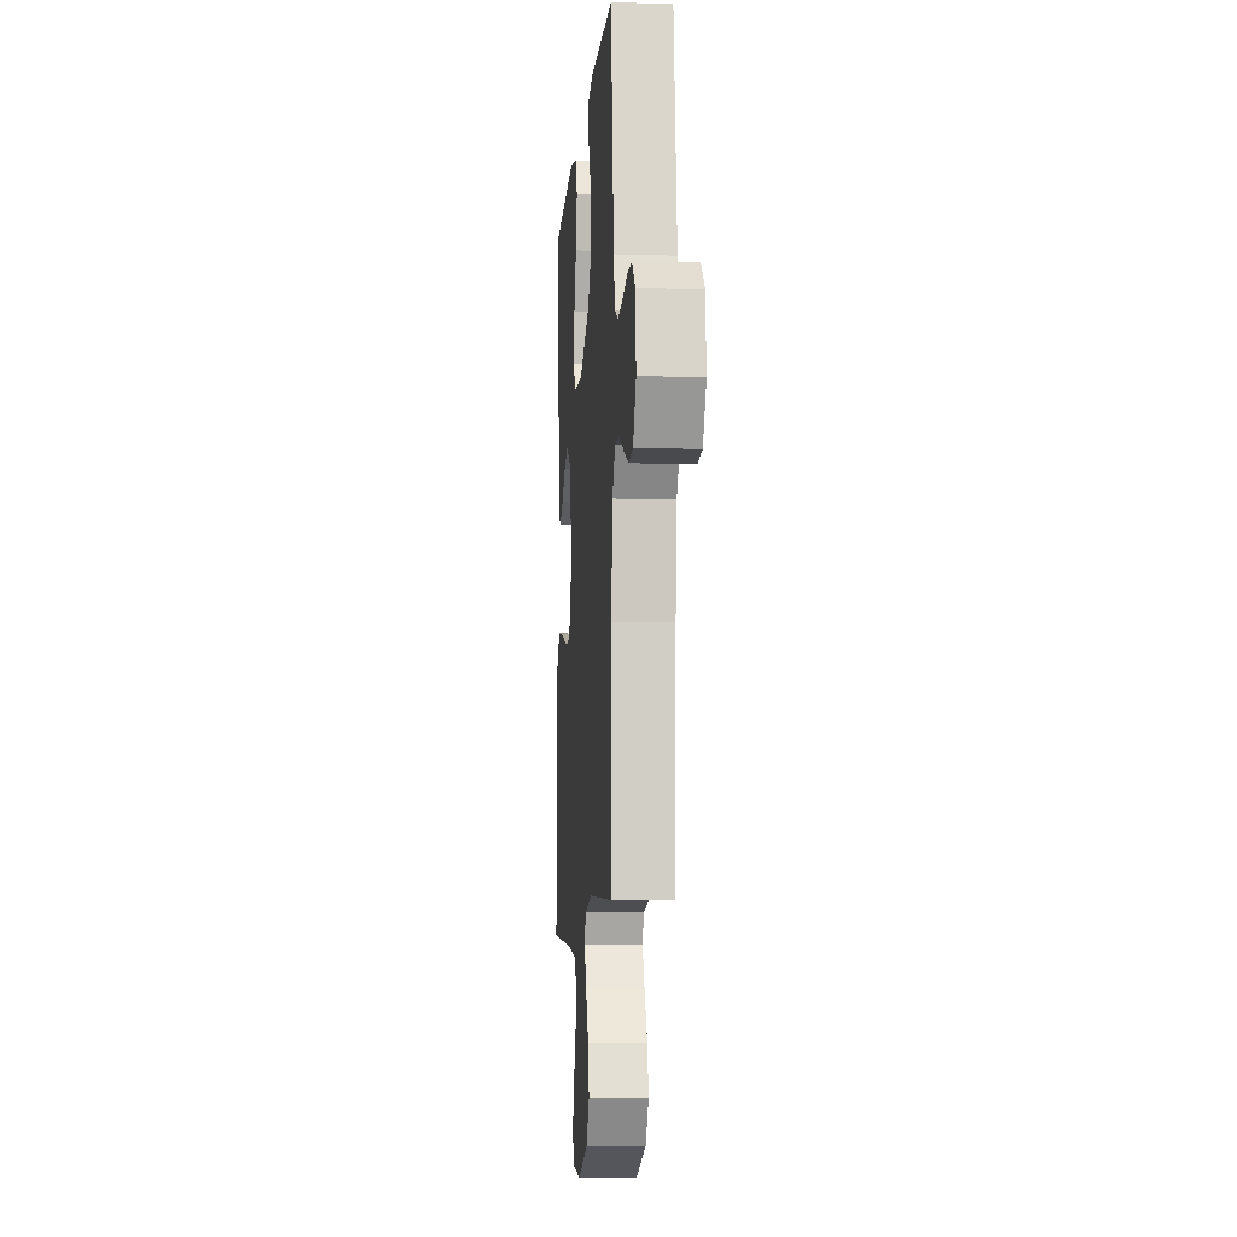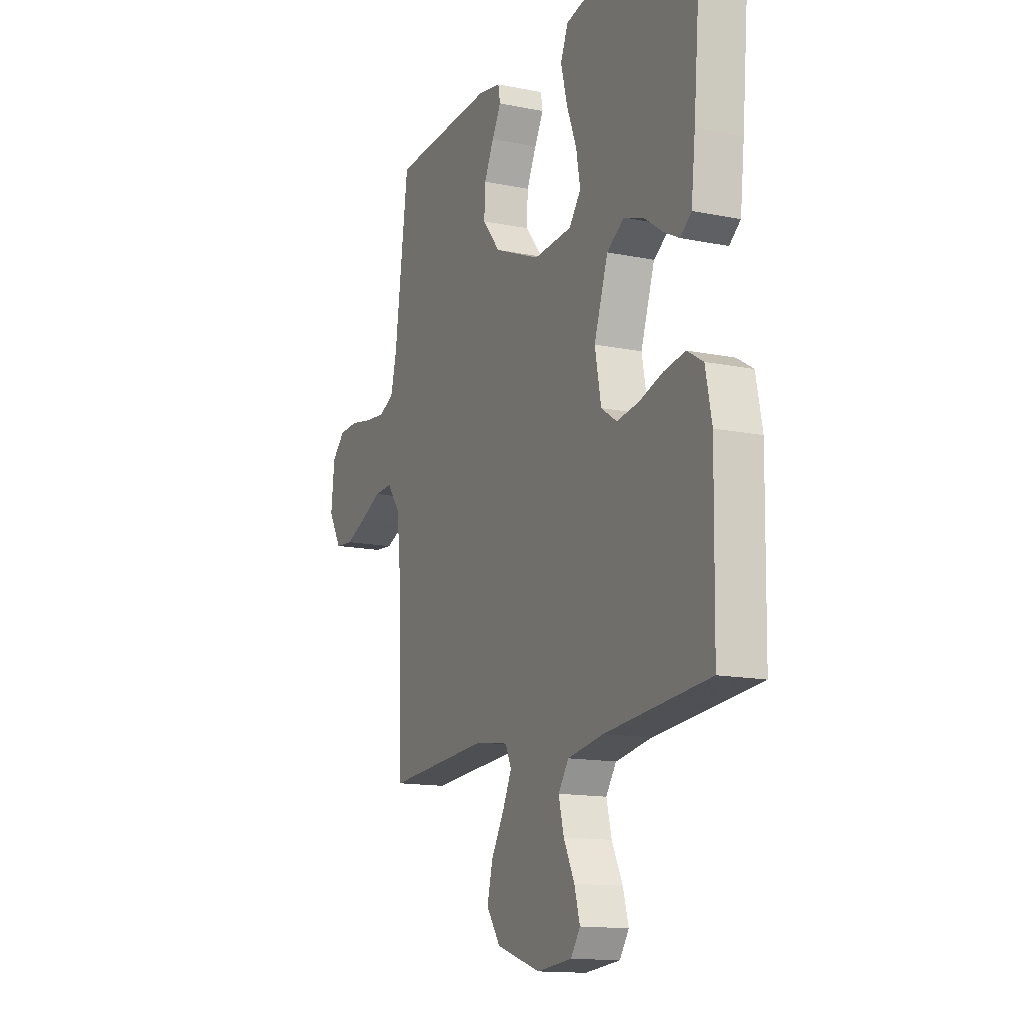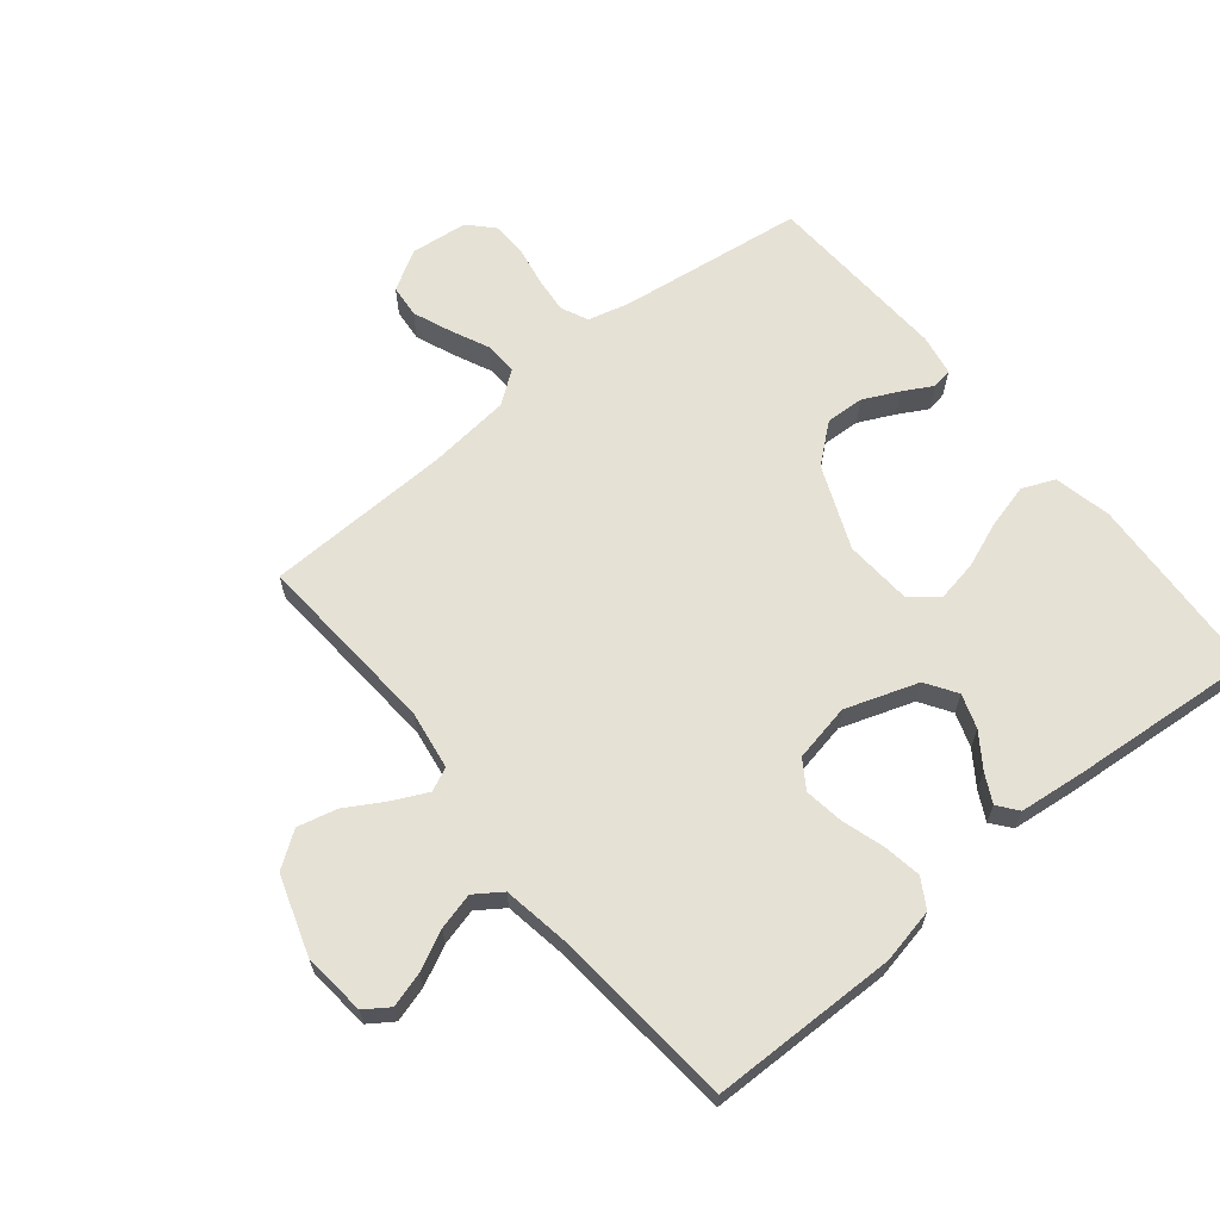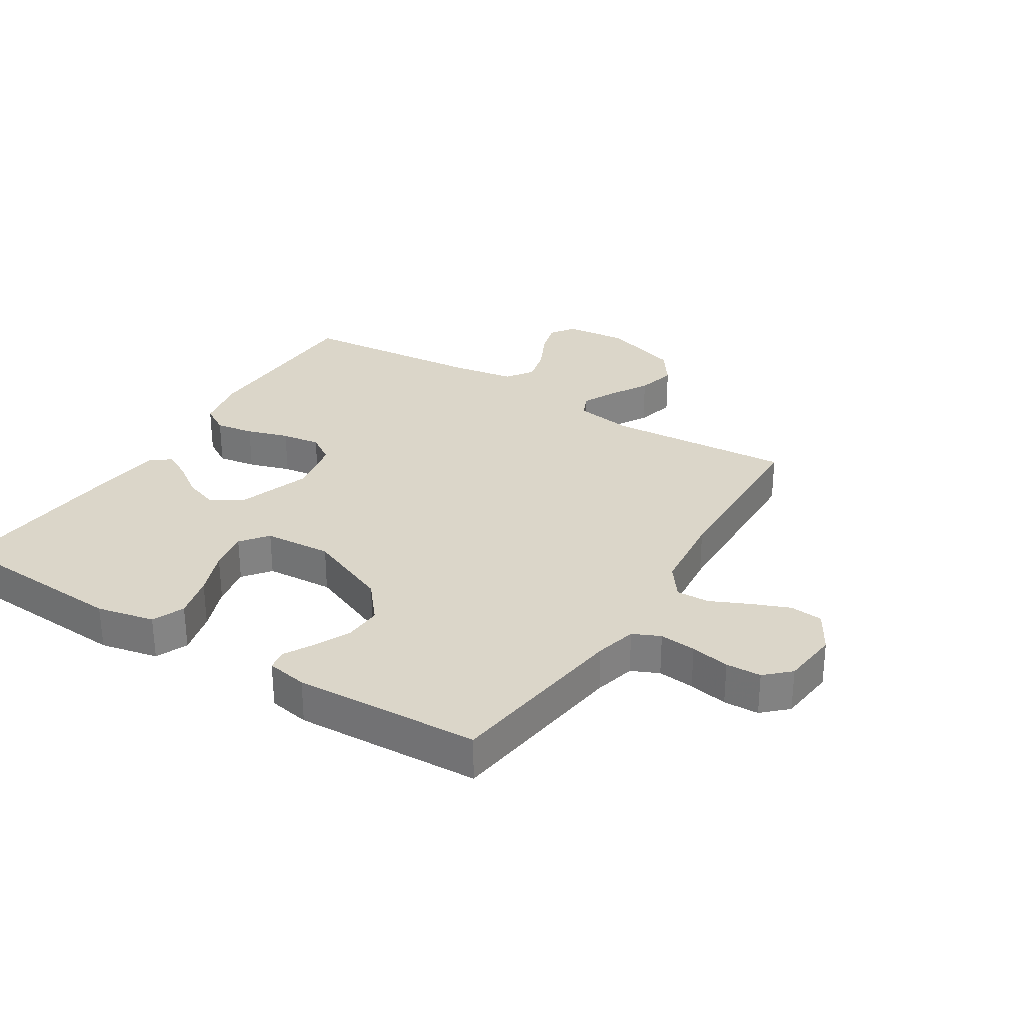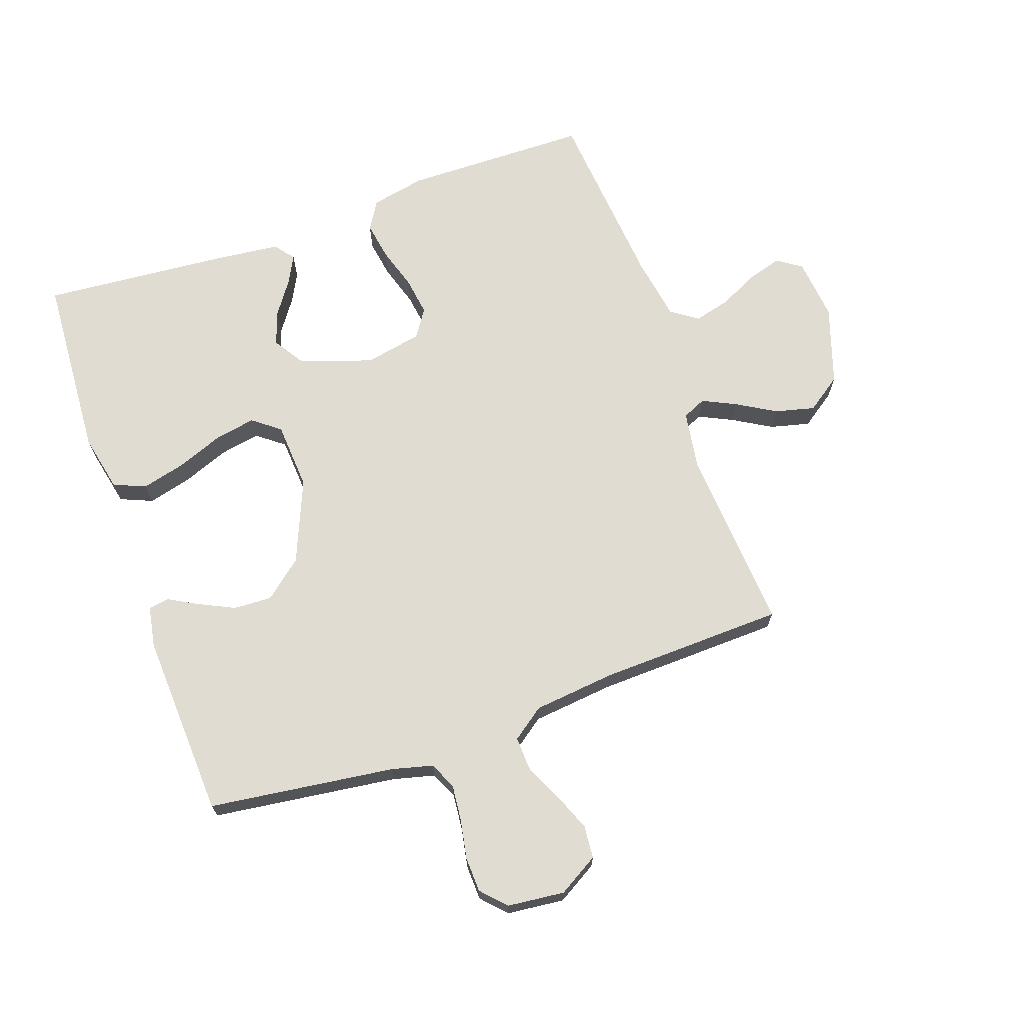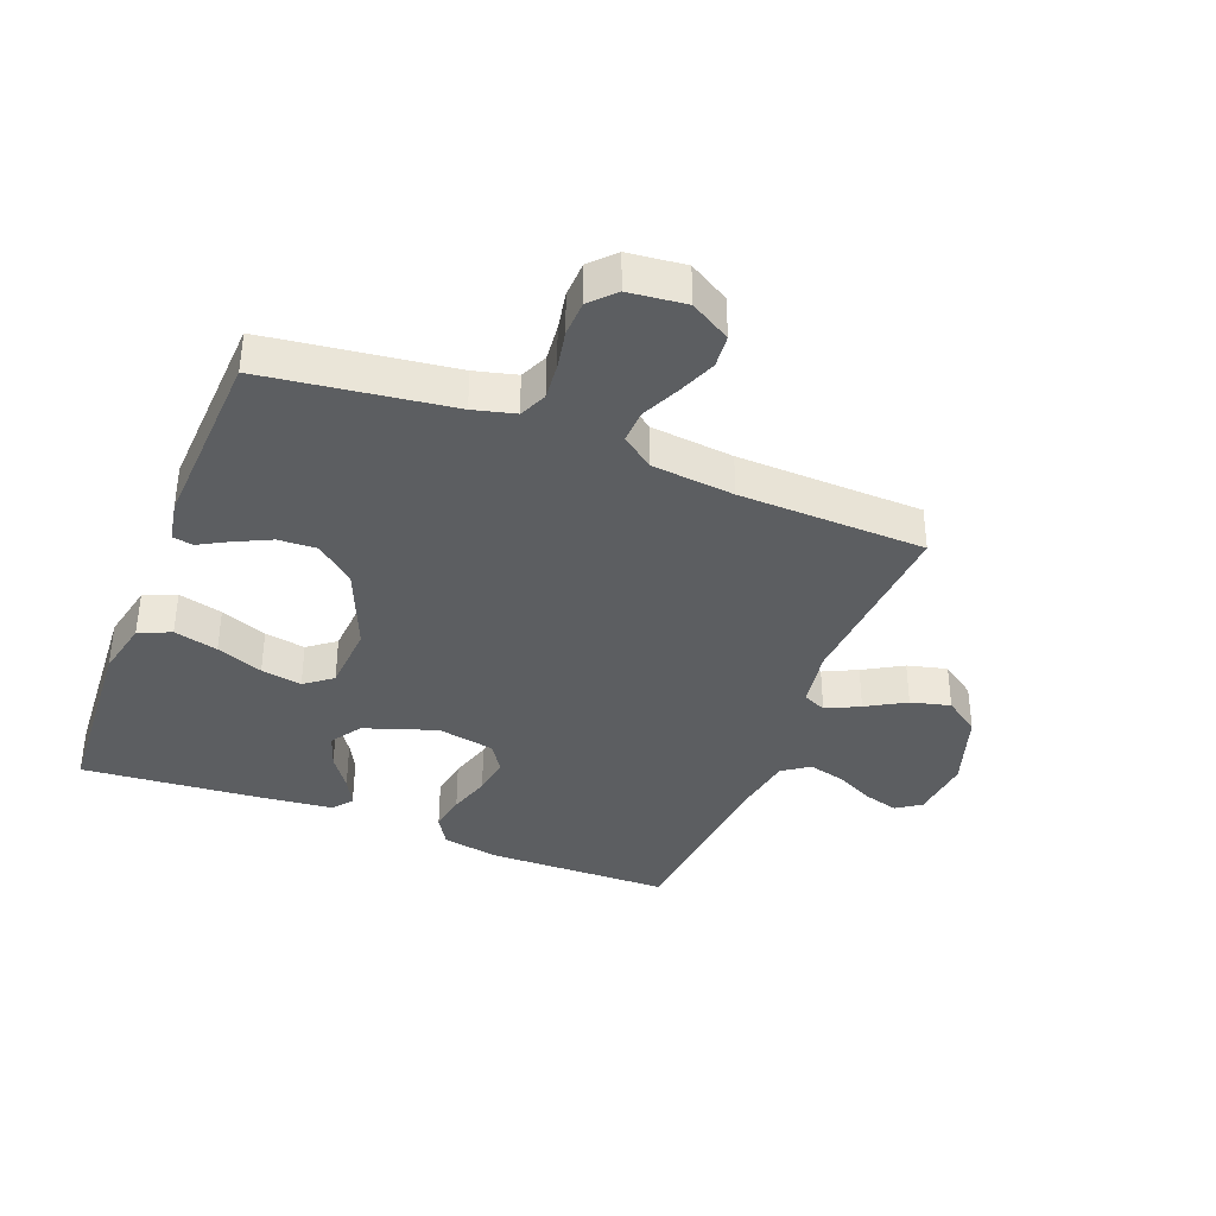
<metadata>
{"format":"obj","ext":"obj","renderer":"f3d","projection":"perspective","resolution":1024,"background":"white","views":[{"elev":-8.1,"azim":85.5,"up":"+Z"},{"elev":-14.1,"azim":-114.2,"up":"+Z"},{"elev":64.4,"azim":-129.3,"up":"+Y"},{"elev":29.7,"azim":32.0,"up":"+Y"},{"elev":69.1,"azim":70.5,"up":"+Y"},{"elev":-37.3,"azim":68.6,"up":"+Y"}]}
</metadata>
<code>
v -0.5 0.07 -0.5
v -0.505 0.07 -0.2
v -0.487 0.07 -0.111
v -0.441 0.07 -0.083
v -0.379 0.07 -0.093
v -0.311 0.07 -0.114
v -0.248 0.07 -0.123
v -0.203 0.07 -0.093
v -0.185 0.07 0
v -0.225 0.07 0.117
v -0.275 0.07 0.149
v -0.33 0.07 0.13
v -0.384 0.07 0.092
v -0.43 0.07 0.068
v -0.462 0.07 0.093
v -0.474 0.07 0.2
v -0.5 0.07 0.5
v -0.2 0.07 0.519
v -0.107 0.07 0.499
v -0.085 0.07 0.447
v -0.103 0.07 0.376
v -0.132 0.07 0.301
v -0.144 0.07 0.235
v -0.11 0.07 0.191
v 0 0.07 0.184
v 0.134 0.07 0.24
v 0.185 0.07 0.302
v 0.182 0.07 0.364
v 0.154 0.07 0.422
v 0.128 0.07 0.469
v 0.134 0.07 0.502
v 0.2 0.07 0.514
v 0.5 0.07 0.5
v 0.54 0.07 0.2
v 0.557 0.07 0.133
v 0.601 0.07 0.113
v 0.66 0.07 0.119
v 0.723 0.07 0.131
v 0.78 0.07 0.129
v 0.819 0.07 0.092
v 0.829 0.07 0
v 0.791 0.07 -0.065
v 0.738 0.07 -0.07
v 0.676 0.07 -0.045
v 0.615 0.07 -0.017
v 0.561 0.07 -0.015
v 0.523 0.07 -0.067
v 0.509 0.07 -0.2
v 0.5 0.07 -0.5
v 0.2 0.07 -0.48
v 0.105 0.07 -0.495
v 0.088 0.07 -0.533
v 0.114 0.07 -0.587
v 0.151 0.07 -0.65
v 0.167 0.07 -0.714
v 0.127 0.07 -0.771
v 0 0.07 -0.813
v -0.101 0.07 -0.803
v -0.128 0.07 -0.764
v -0.112 0.07 -0.708
v -0.081 0.07 -0.645
v -0.066 0.07 -0.586
v -0.096 0.07 -0.543
v -0.2 0.07 -0.526
v -0.5 0 -0.5
v -0.505 0 -0.2
v -0.487 0 -0.111
v -0.441 0 -0.083
v -0.379 0 -0.093
v -0.311 0 -0.114
v -0.248 0 -0.123
v -0.203 0 -0.093
v -0.185 0 0
v -0.225 0 0.117
v -0.275 0 0.149
v -0.33 0 0.13
v -0.384 0 0.092
v -0.43 0 0.068
v -0.462 0 0.093
v -0.474 0 0.2
v -0.5 0 0.5
v -0.2 0 0.519
v -0.107 0 0.499
v -0.085 0 0.447
v -0.103 0 0.376
v -0.132 0 0.301
v -0.144 0 0.235
v -0.11 0 0.191
v 0 0 0.184
v 0.134 0 0.24
v 0.185 0 0.302
v 0.182 0 0.364
v 0.154 0 0.422
v 0.128 0 0.469
v 0.134 0 0.502
v 0.2 0 0.514
v 0.5 0 0.5
v 0.54 0 0.2
v 0.557 0 0.133
v 0.601 0 0.113
v 0.66 0 0.119
v 0.723 0 0.131
v 0.78 0 0.129
v 0.819 0 0.092
v 0.829 0 0
v 0.791 0 -0.065
v 0.738 0 -0.07
v 0.676 0 -0.045
v 0.615 0 -0.017
v 0.561 0 -0.015
v 0.523 0 -0.067
v 0.509 0 -0.2
v 0.5 0 -0.5
v 0.2 0 -0.48
v 0.105 0 -0.495
v 0.088 0 -0.533
v 0.114 0 -0.587
v 0.151 0 -0.65
v 0.167 0 -0.714
v 0.127 0 -0.771
v 0 0 -0.813
v -0.101 0 -0.803
v -0.128 0 -0.764
v -0.112 0 -0.708
v -0.081 0 -0.645
v -0.066 0 -0.586
v -0.096 0 -0.543
v -0.2 0 -0.526
f 59 60 61
f 58 59 61
f 57 58 61
f 56 57 61
f 55 56 61
f 54 55 61
f 53 54 61
f 52 53 61 62
f 51 52 62 63
f 48 49 50
f 47 48 50 51
f 51 63 64
f 47 51 64
f 46 47 64
f 43 44 45
f 42 43 45
f 41 42 45
f 40 41 45
f 39 40 45
f 38 39 45
f 37 38 45
f 36 37 45 46
f 32 33 34
f 31 32 34
f 30 31 34
f 29 30 34
f 28 29 34 35
f 27 28 35
f 36 46 64
f 35 36 64
f 27 35 64
f 26 27 64
f 20 21 22
f 19 20 22
f 18 19 22
f 17 18 22
f 16 17 22
f 15 16 22
f 14 15 22
f 13 14 22
f 12 13 22
f 11 12 22 23
f 10 11 23 24
f 4 5 6
f 3 4 6
f 2 3 6
f 1 2 6
f 64 1 6
f 64 6 7
f 25 26 64
f 9 10 24 25
f 8 9 25 64
f 7 8 64
f 125 124 123
f 125 123 122
f 125 122 121
f 125 121 120
f 125 120 119
f 125 119 118
f 125 118 117
f 126 125 117 116
f 127 126 116 115
f 114 113 112
f 115 114 112 111
f 128 127 115
f 128 115 111
f 128 111 110
f 109 108 107
f 109 107 106
f 109 106 105
f 109 105 104
f 109 104 103
f 109 103 102
f 109 102 101
f 110 109 101 100
f 98 97 96
f 98 96 95
f 98 95 94
f 98 94 93
f 99 98 93 92
f 99 92 91
f 128 110 100
f 128 100 99
f 128 99 91
f 128 91 90
f 86 85 84
f 86 84 83
f 86 83 82
f 86 82 81
f 86 81 80
f 86 80 79
f 86 79 78
f 86 78 77
f 86 77 76
f 87 86 76 75
f 88 87 75 74
f 70 69 68
f 70 68 67
f 70 67 66
f 70 66 65
f 70 65 128
f 71 70 128
f 128 90 89
f 89 88 74 73
f 128 89 73 72
f 128 72 71
f 1 65 66 2
f 2 66 67 3
f 3 67 68 4
f 4 68 69 5
f 5 69 70 6
f 6 70 71 7
f 7 71 72 8
f 8 72 73 9
f 9 73 74 10
f 10 74 75 11
f 11 75 76 12
f 12 76 77 13
f 13 77 78 14
f 14 78 79 15
f 15 79 80 16
f 16 80 81 17
f 17 81 82 18
f 18 82 83 19
f 19 83 84 20
f 20 84 85 21
f 21 85 86 22
f 22 86 87 23
f 23 87 88 24
f 24 88 89 25
f 25 89 90 26
f 26 90 91 27
f 27 91 92 28
f 28 92 93 29
f 29 93 94 30
f 30 94 95 31
f 31 95 96 32
f 32 96 97 33
f 33 97 98 34
f 34 98 99 35
f 35 99 100 36
f 36 100 101 37
f 37 101 102 38
f 38 102 103 39
f 39 103 104 40
f 40 104 105 41
f 41 105 106 42
f 42 106 107 43
f 43 107 108 44
f 44 108 109 45
f 45 109 110 46
f 46 110 111 47
f 47 111 112 48
f 48 112 113 49
f 49 113 114 50
f 50 114 115 51
f 51 115 116 52
f 52 116 117 53
f 53 117 118 54
f 54 118 119 55
f 55 119 120 56
f 56 120 121 57
f 57 121 122 58
f 58 122 123 59
f 59 123 124 60
f 60 124 125 61
f 61 125 126 62
f 62 126 127 63
f 63 127 128 64
f 64 128 65 1

</code>
